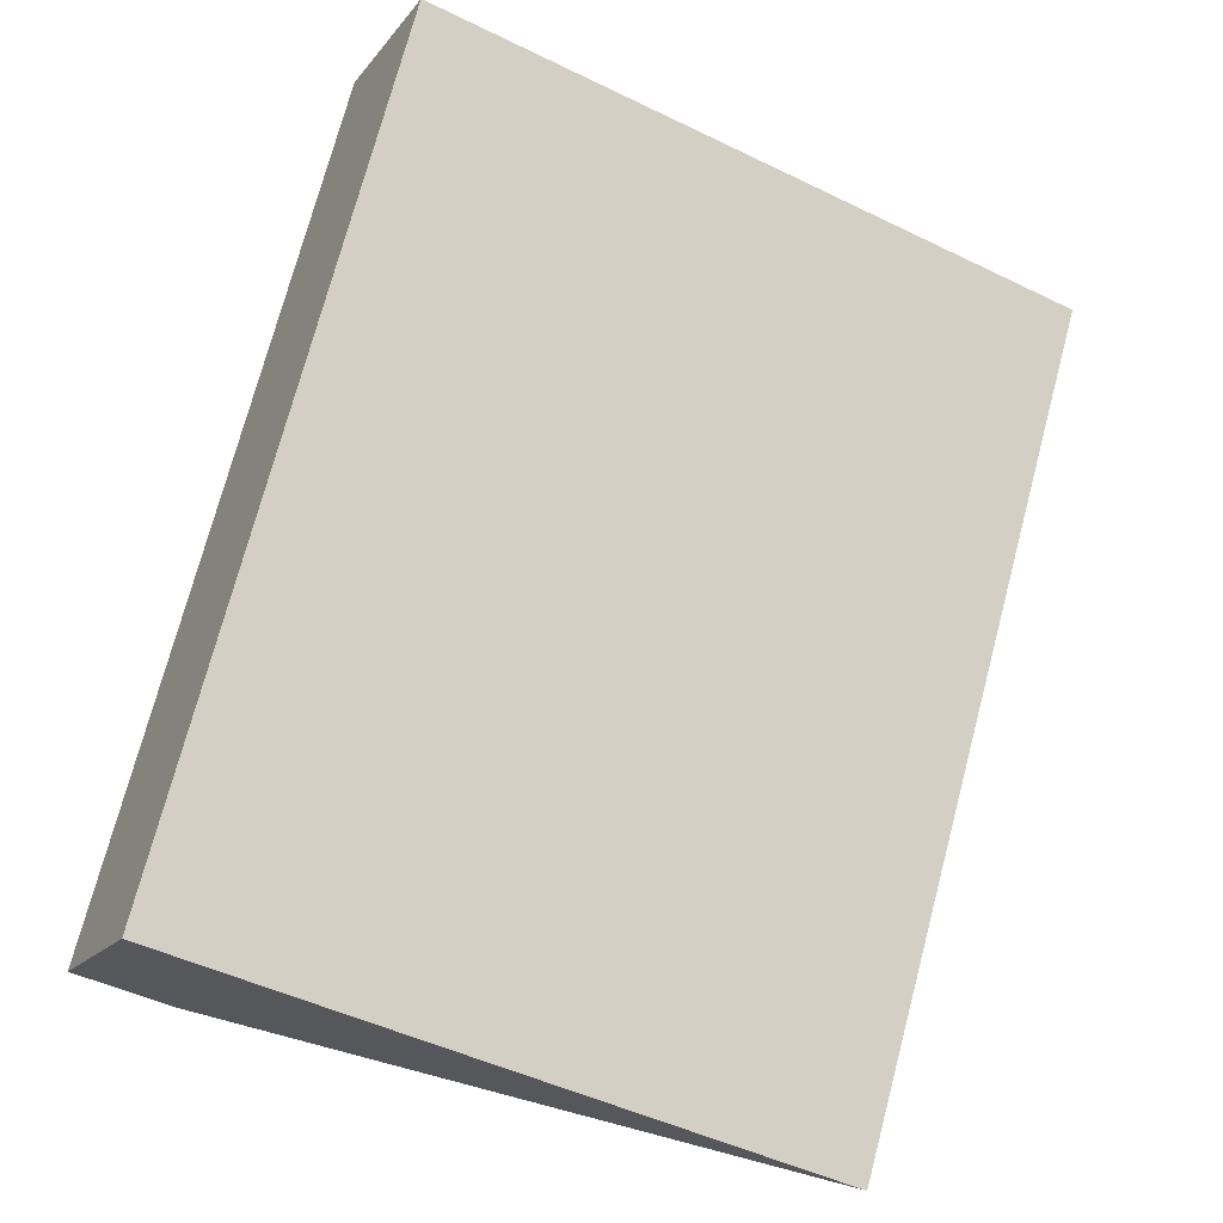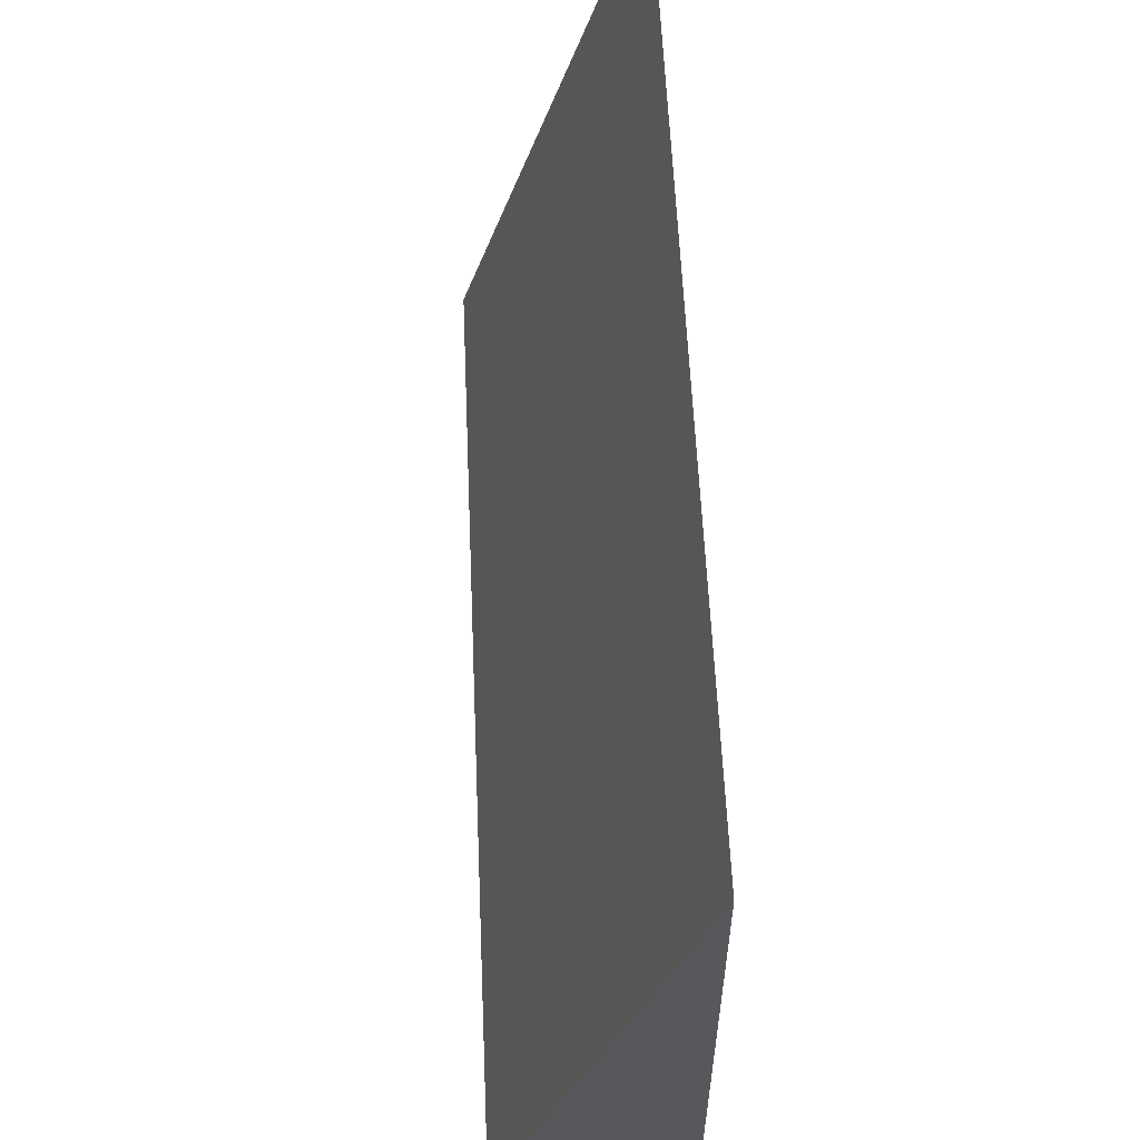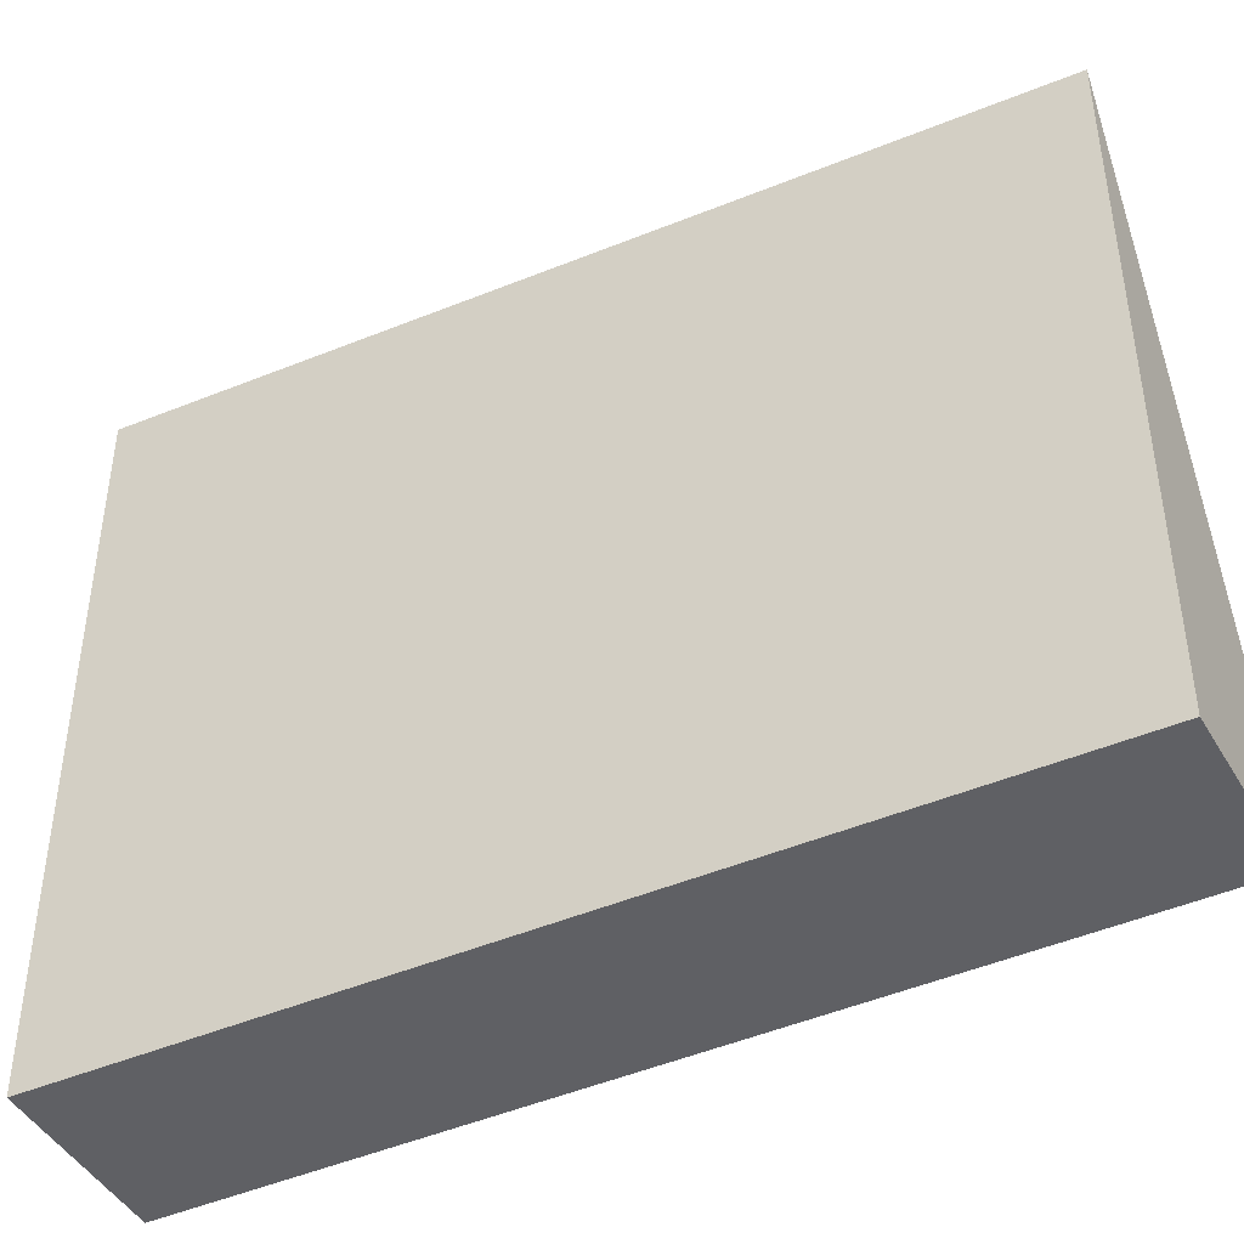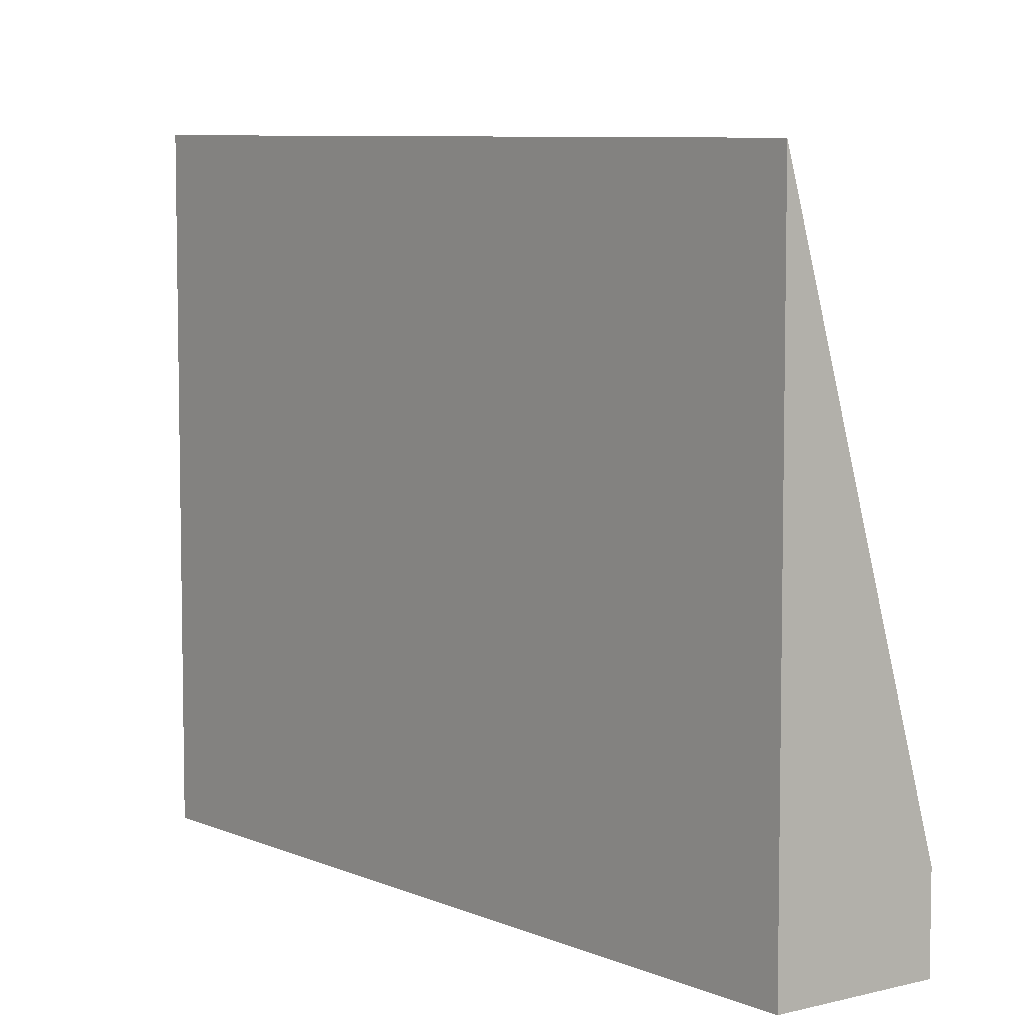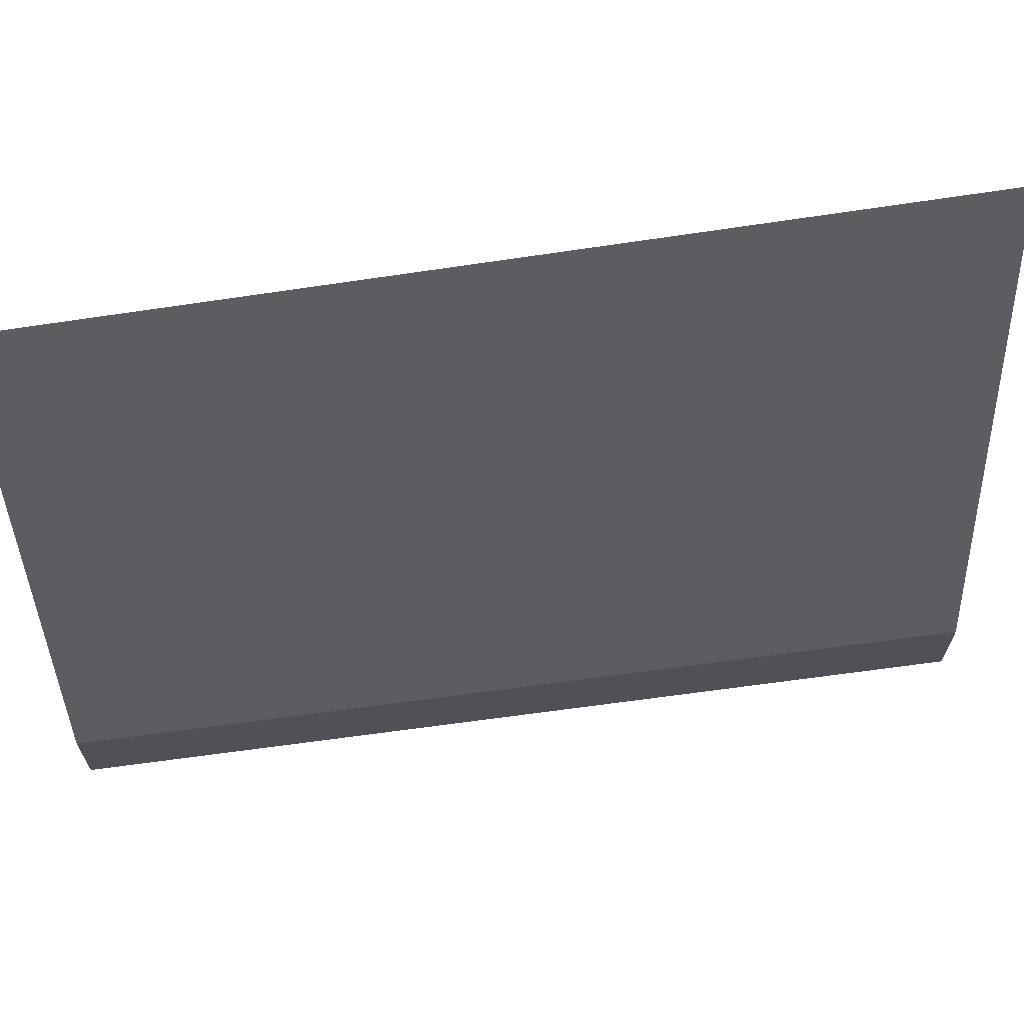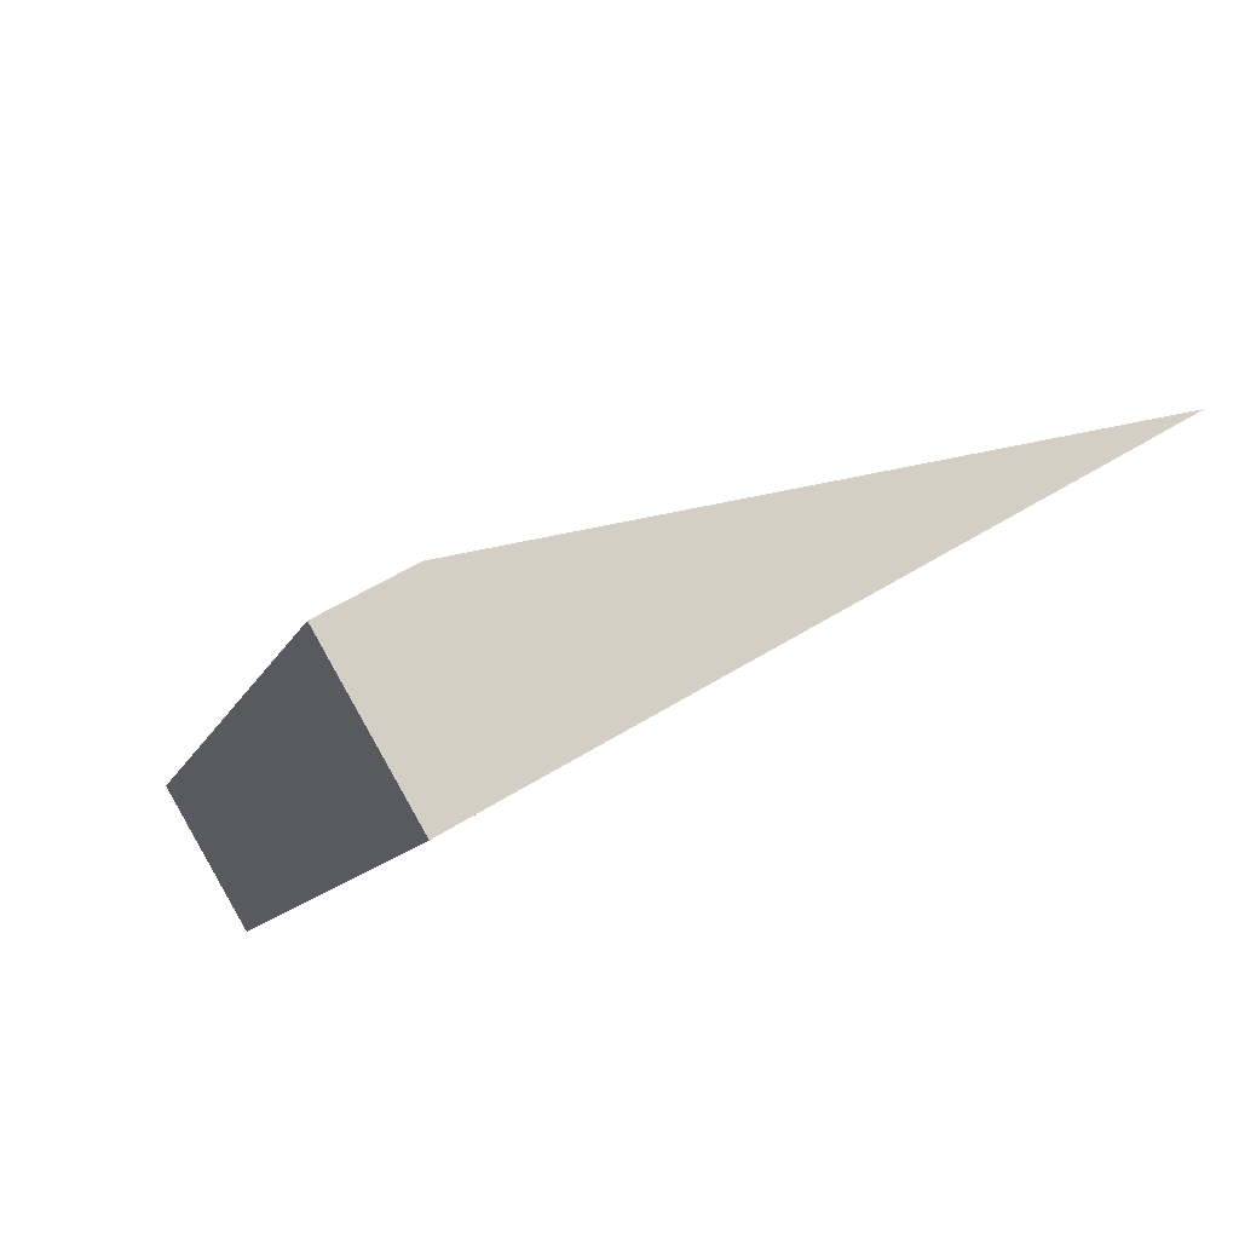
<metadata>
{"format":"obj","ext":"obj","renderer":"f3d","projection":"perspective","resolution":1024,"background":"white","views":[{"elev":-47.9,"azim":61.3,"up":"+Z"},{"elev":61.3,"azim":26.7,"up":"+Y"},{"elev":-44.8,"azim":145.9,"up":"+Y"},{"elev":6.2,"azim":171.0,"up":"+Y"},{"elev":68.4,"azim":-68.6,"up":"+Y"},{"elev":54.0,"azim":56.3,"up":"+Z"}]}
</metadata>
<code>
v  1.459 6.677 -0.757
v  4.213 0.923 7.601
v  5.724 6.928 6.79
v  0 0.923 5.652e-17
v  5.724 -4.158e-16 6.79
v  1.459 4.635e-17 -0.757
v  0 0 0
v  4.213 -4.654e-16 7.601
g defaultobject
f 1 2 3
f 2 1 4
f 5 1 3
f 1 5 6
f 6 4 1
f 4 6 7
f 7 2 4
f 2 7 8
f 2 5 3
f 5 2 8
f 8 6 5
f 6 8 7

</code>
